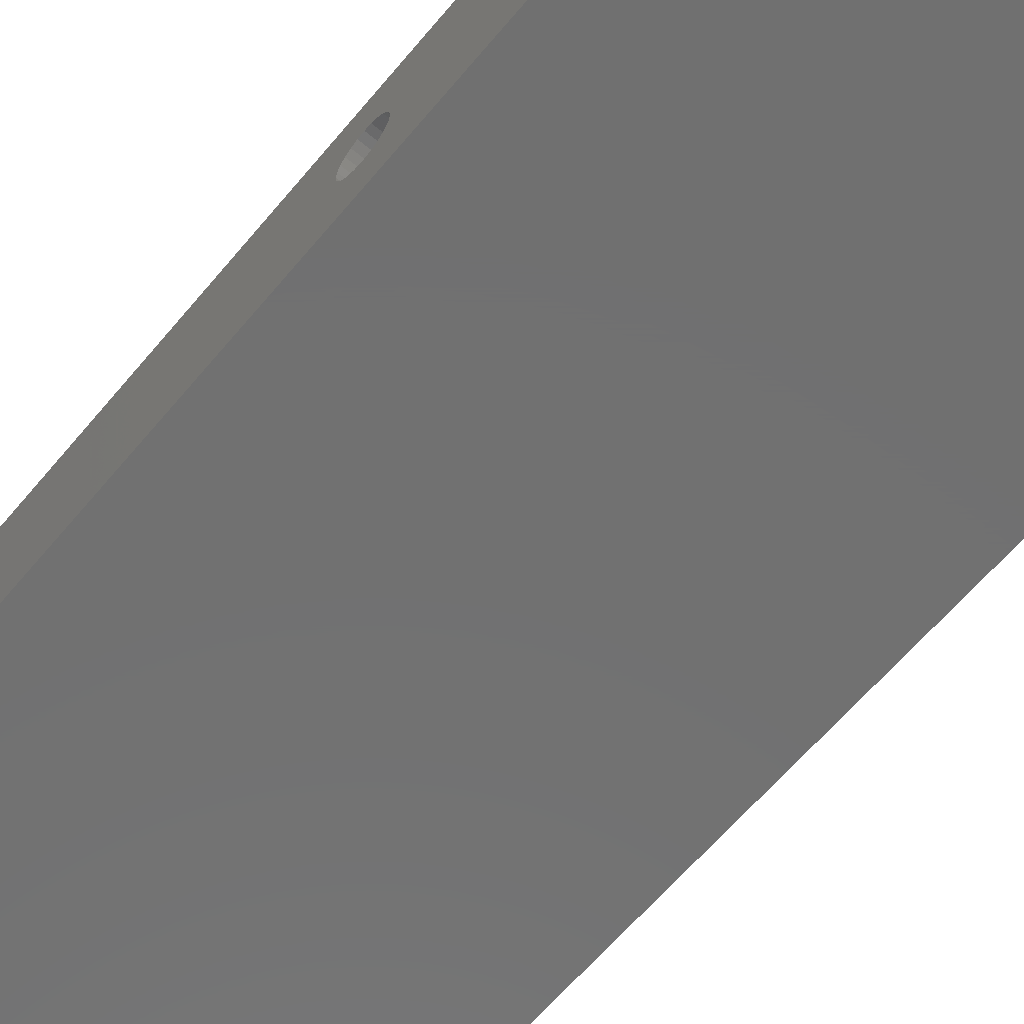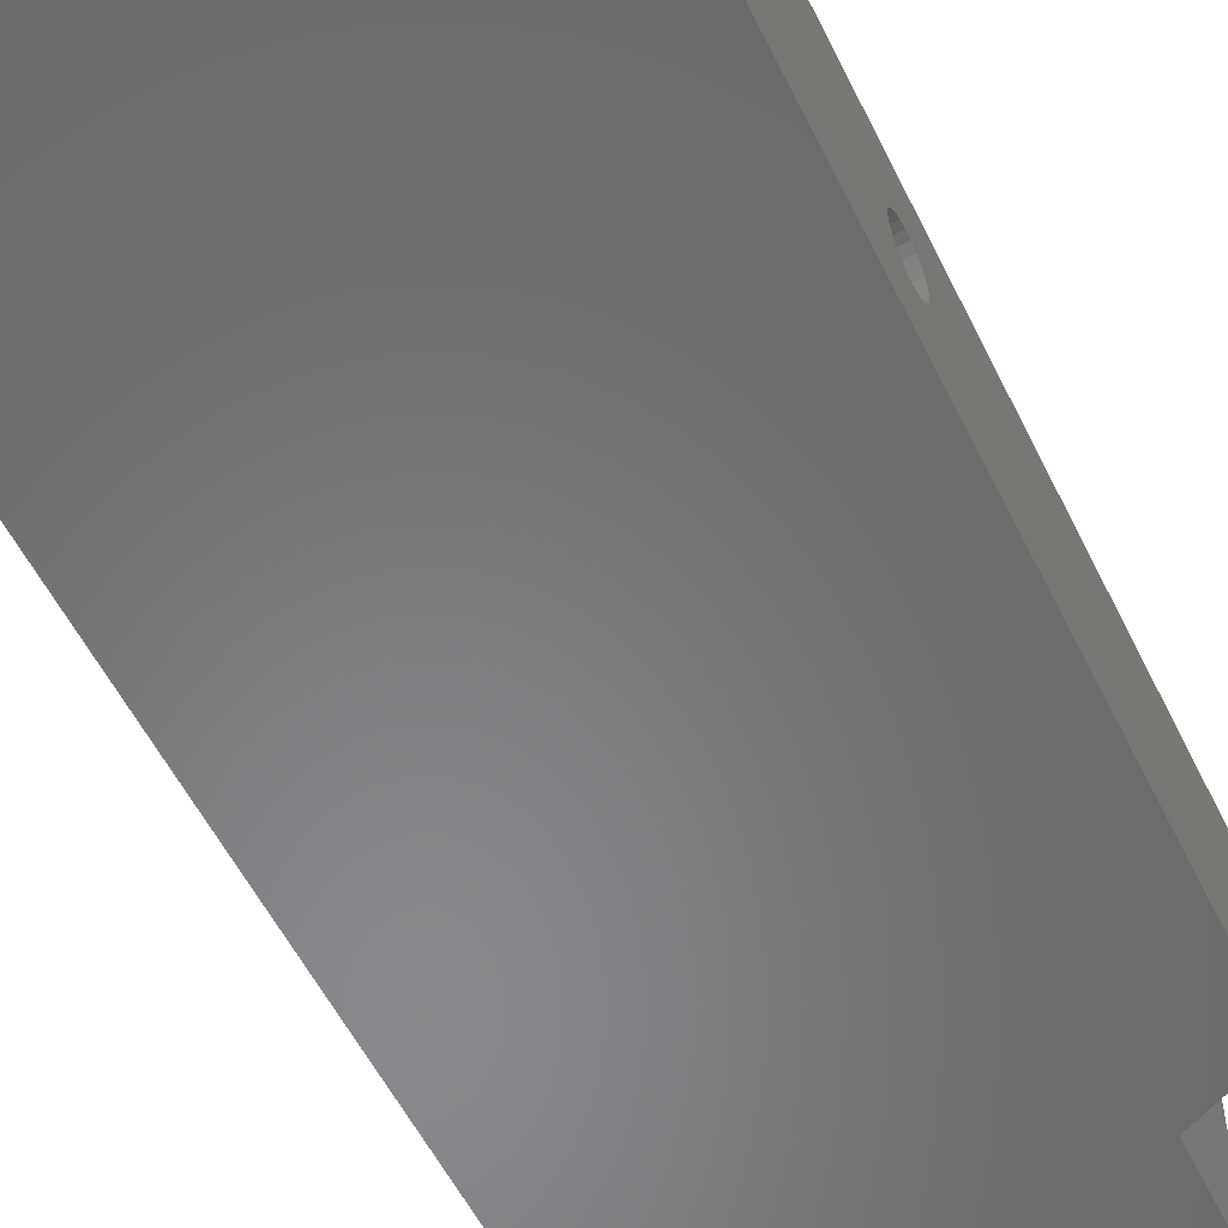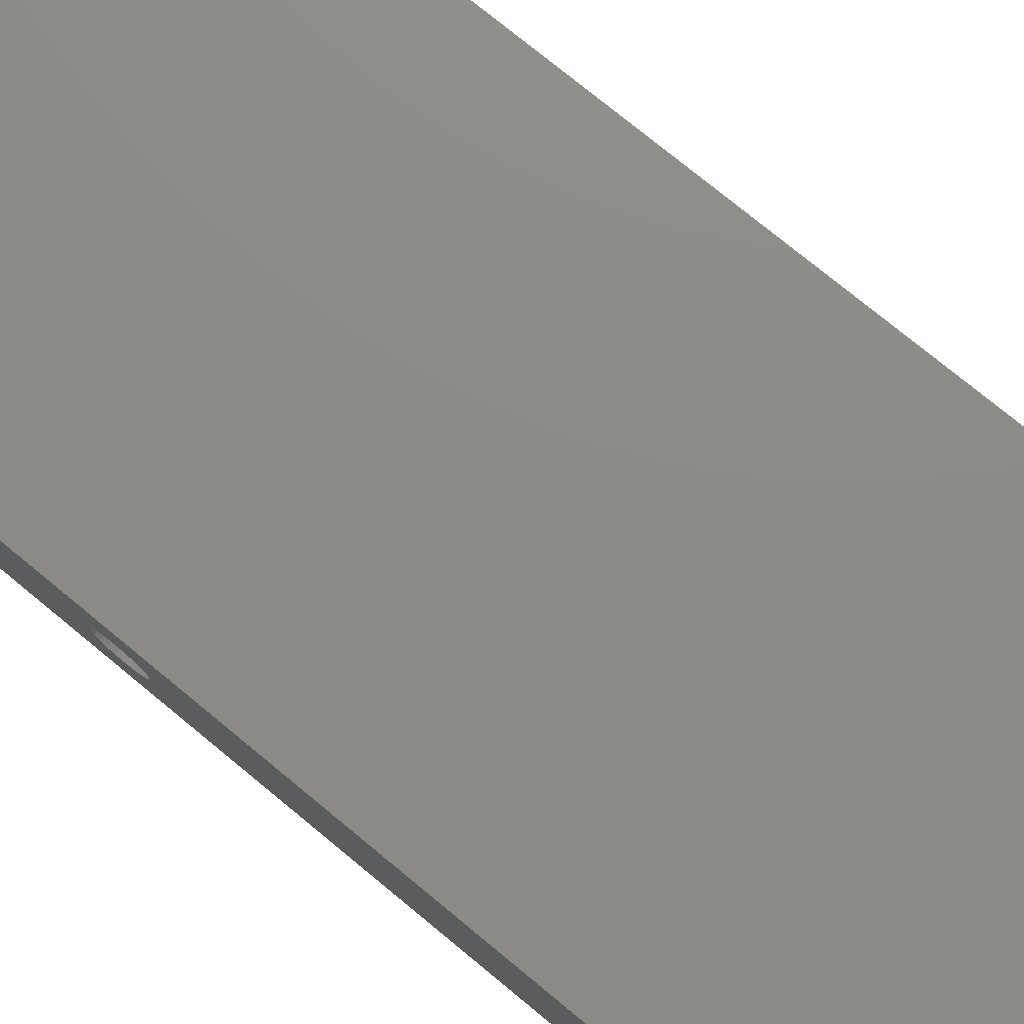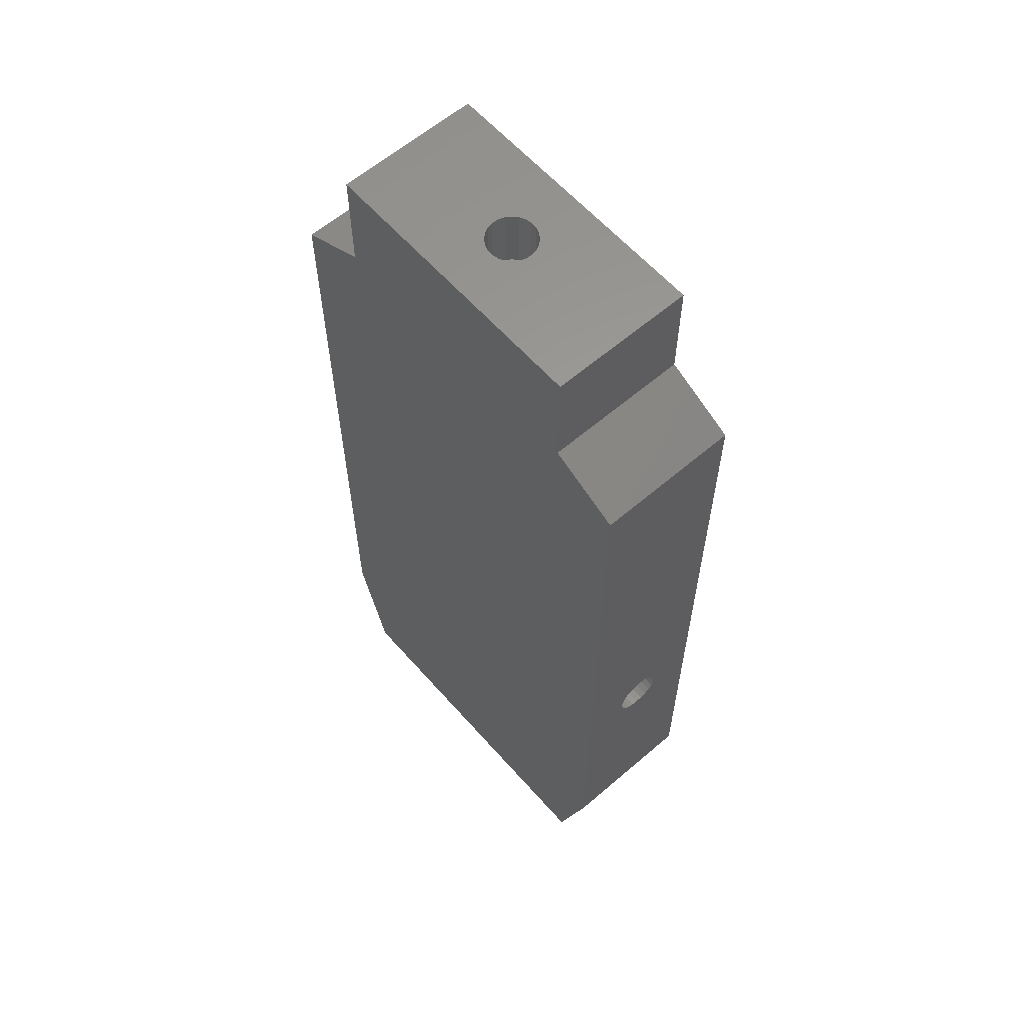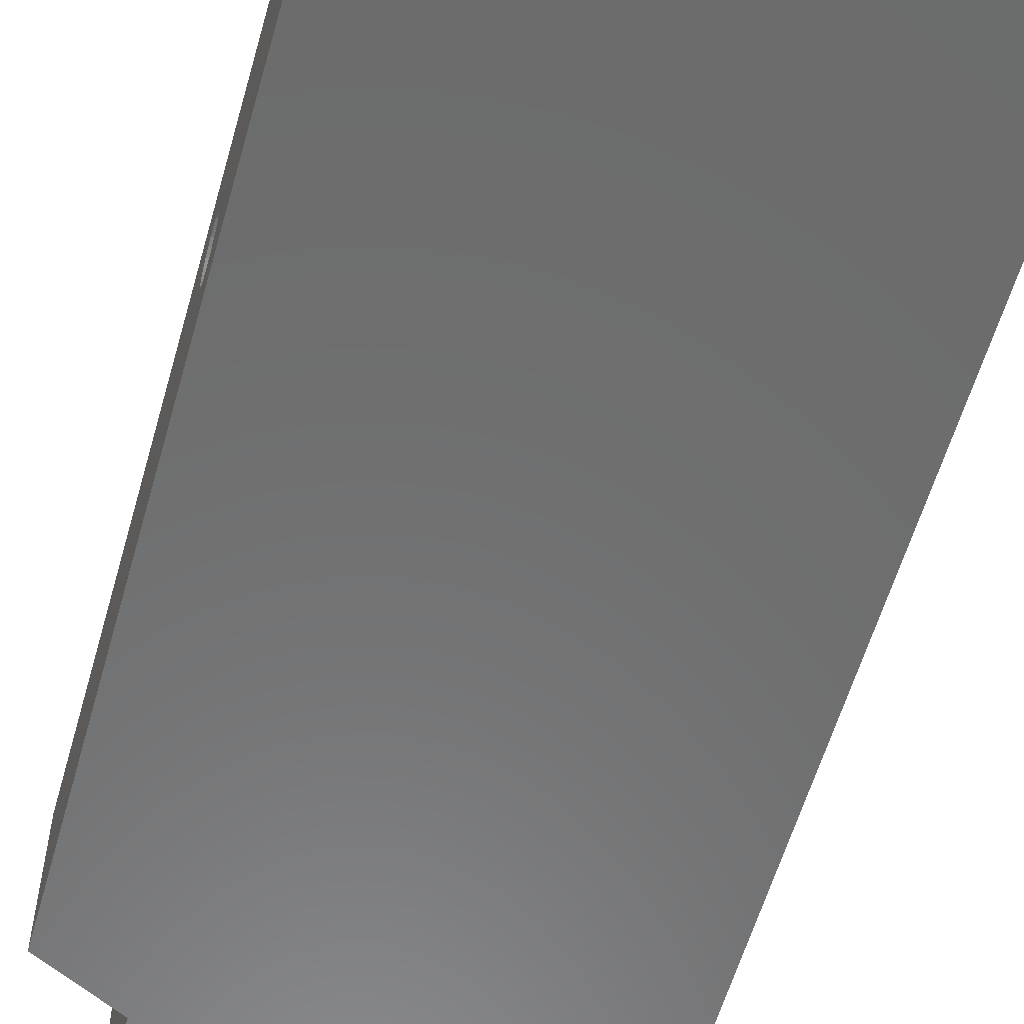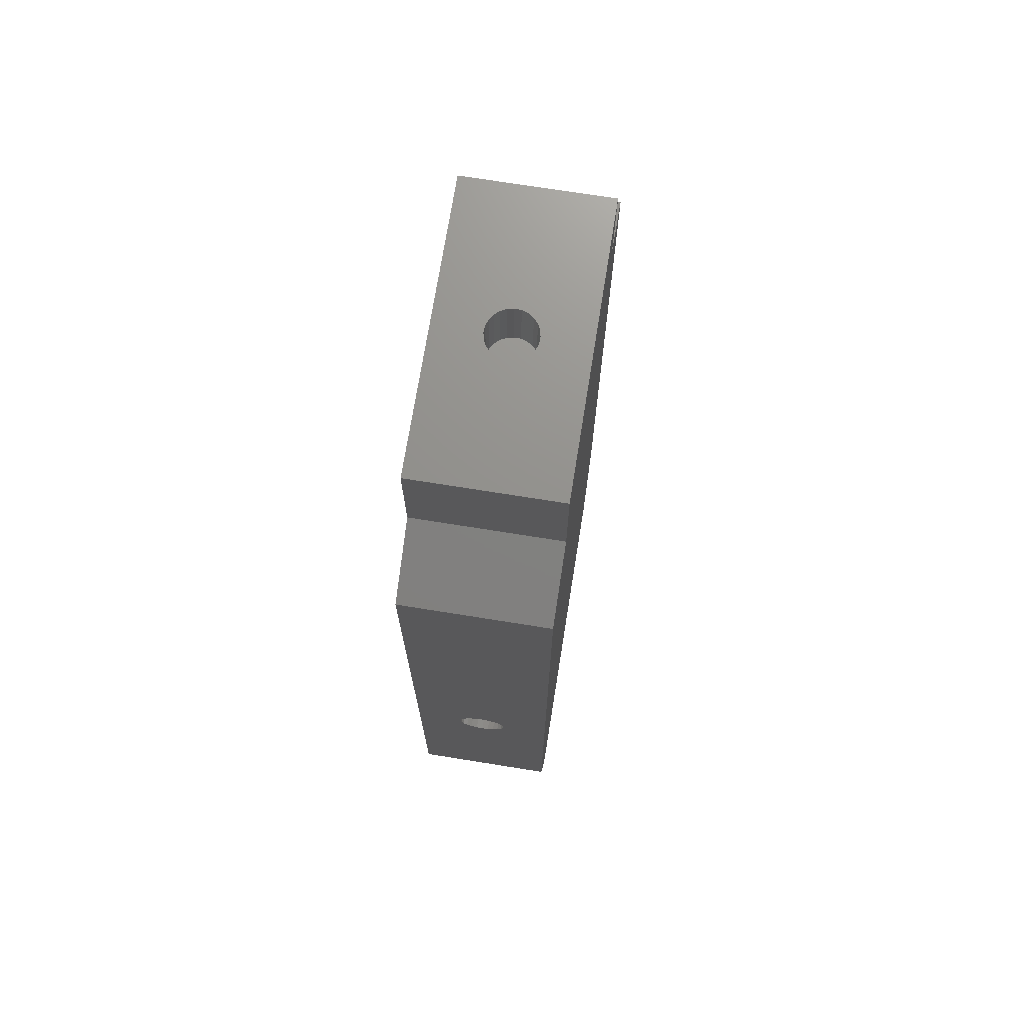
<metadata>
{"format":"stl","ext":"stl","renderer":"f3d","projection":"perspective","resolution":1024,"background":"white","views":[{"elev":-62.7,"azim":-39.8,"up":"+Z"},{"elev":-54.9,"azim":25.8,"up":"+Z"},{"elev":75.8,"azim":129.5,"up":"+Z"},{"elev":60.8,"azim":48.8,"up":"+Y"},{"elev":-58.3,"azim":-15.8,"up":"+Z"},{"elev":72.0,"azim":99.1,"up":"+Y"}]}
</metadata>
<code>
# stl→obj: 140 verts, 254 faces
v 76.2 68.17 15.79
v 0 67.27 16.48
v 0 68.17 15.79
v 76.2 67.27 16.48
v 0 66.22 16.92
v 76.2 66.22 16.92
v 76.2 65.09 17.07
v 0 63.96 16.92
v 0 65.09 17.07
v 76.2 63.96 16.92
v 0 62.9 16.48
v 76.2 62.9 16.48
v 37.21 163.5 8.425
v 39.47 163.5 8.555
v 38.35 163.5 8.342
v 36.14 163.5 8.8
v 40.5 163.5 9.051
v 35.2 163.5 9.441
v 41.36 163.5 9.796
v 34.45 163.5 10.3
v 42 163.5 10.74
v 33.96 163.5 11.33
v 42.37 163.5 11.81
v 33.74 163.5 12.45
v 42.46 163.5 12.95
v 33.83 163.5 13.59
v 42.24 163.5 14.07
v 34.2 163.5 14.66
v 41.75 163.5 15.1
v 34.84 163.5 15.6
v 41 163.5 15.96
v 35.7 163.5 16.35
v 40.06 163.5 16.6
v 36.73 163.5 16.84
v 38.99 163.5 16.97
v 37.85 163.5 17.06
v 33.75 174.6 13.03
v 33.98 149.2 14.15
v 33.75 149.2 13.03
v 33.98 174.6 14.15
v 34.5 149.2 15.16
v 34.5 174.6 15.16
v 0 60.87 13.83
v 76.2 61.31 14.88
v 76.2 60.87 13.83
v 0 61.31 14.88
v 0 61.31 10.52
v 76.2 60.87 11.57
v 76.2 61.31 10.52
v 0 60.87 11.57
v 76.2 69.3 11.57
v 0 68.87 10.52
v 76.2 68.87 10.52
v 0 69.3 11.57
v 34.79 174.6 9.856
v 34.16 149.2 10.81
v 34.79 149.2 9.856
v 34.16 174.6 10.81
v 33.81 149.2 11.89
v 33.81 174.6 11.89
v 76.2 68.87 14.88
v 0 69.3 13.83
v 76.2 69.3 13.83
v 0 68.87 14.88
v 36.65 149.2 8.581
v 38.91 149.2 8.41
v 37.77 149.2 8.347
v 39.99 149.2 8.765
v 35.64 149.2 9.095
v 40.94 149.2 9.388
v 41.7 149.2 10.24
v 42.22 149.2 11.25
v 42.45 149.2 12.37
v 42.39 149.2 13.51
v 42.04 149.2 14.59
v 41.41 149.2 15.54
v 35.26 149.2 16.01
v 40.56 149.2 16.3
v 36.21 149.2 16.64
v 39.55 149.2 16.82
v 37.29 149.2 16.99
v 38.43 149.2 17.05
v 63.5 174.6 0
v 12.7 155.6 0
v 12.7 174.6 0
v 0 22.22 0
v 0 149.2 0
v 6.35 0 0
v 69.85 0 0
v 63.5 155.6 0
v 76.2 149.2 0
v 76.2 22.23 0
v 41.41 174.6 15.54
v 40.56 174.6 16.3
v 35.26 174.6 16.01
v 36.21 174.6 16.64
v 37.29 174.6 16.99
v 38.43 174.6 17.05
v 39.55 174.6 16.82
v 69.85 0 25.4
v 6.35 0 25.4
v 76.2 22.23 25.4
v 0 22.22 25.4
v 0 68.17 9.613
v 76.2 68.17 9.613
v 76.2 69.45 12.7
v 0 69.45 12.7
v 63.5 155.6 25.4
v 63.5 174.6 25.4
v 36.65 174.6 8.581
v 35.64 174.6 9.095
v 12.7 174.6 25.4
v 37.77 174.6 8.347
v 40.94 174.6 9.388
v 39.99 174.6 8.765
v 38.91 174.6 8.41
v 41.7 174.6 10.24
v 42.22 174.6 11.25
v 42.45 174.6 12.37
v 42.39 174.6 13.51
v 42.04 174.6 14.59
v 0 62 9.613
v 76.2 62 9.613
v 76.2 63.96 8.483
v 76.2 65.09 8.334
v 76.2 62.9 8.919
v 76.2 60.72 12.7
v 76.2 66.22 8.483
v 76.2 67.27 8.919
v 76.2 149.2 25.4
v 76.2 62 15.79
v 0 62 15.79
v 0 65.09 8.334
v 0 63.96 8.483
v 0 60.72 12.7
v 0 67.27 8.919
v 0 66.22 8.483
v 0 149.2 25.4
v 0 62.9 8.919
v 12.7 155.6 25.4
f 1 2 3
f 2 1 4
f 4 5 2
f 5 4 6
f 7 8 9
f 8 7 10
f 10 11 8
f 11 10 12
f 13 14 15
f 14 13 16
f 14 16 17
f 17 16 18
f 17 18 19
f 19 18 20
f 19 20 21
f 21 20 22
f 21 22 23
f 23 22 24
f 23 24 25
f 25 24 26
f 25 26 27
f 27 26 28
f 27 28 29
f 29 28 30
f 29 30 31
f 31 30 32
f 31 32 33
f 33 32 34
f 33 34 35
f 35 34 36
f 37 38 39
f 38 37 40
f 40 41 38
f 41 40 42
f 43 44 45
f 44 43 46
f 47 48 49
f 48 47 50
f 51 52 53
f 52 51 54
f 55 56 57
f 56 55 58
f 58 59 56
f 59 58 60
f 60 39 59
f 39 60 37
f 61 62 63
f 62 61 64
f 65 66 67
f 66 65 68
f 68 65 69
f 68 69 70
f 70 69 57
f 70 57 71
f 71 57 56
f 71 56 72
f 72 56 59
f 72 59 73
f 73 59 39
f 73 39 74
f 74 39 38
f 74 38 75
f 75 38 41
f 75 41 76
f 76 41 77
f 76 77 78
f 78 77 79
f 78 79 80
f 80 79 81
f 80 81 82
f 83 84 85
f 84 86 87
f 86 84 88
f 88 84 89
f 89 84 90
f 90 84 83
f 89 90 91
f 89 91 92
f 93 78 94
f 78 93 76
f 42 77 41
f 77 42 95
f 96 77 95
f 77 96 79
f 97 79 96
f 79 97 81
f 98 81 97
f 81 98 82
f 99 82 98
f 82 99 80
f 94 80 99
f 80 94 78
f 100 88 89
f 88 100 101
f 92 100 89
f 100 92 102
f 103 88 101
f 88 103 86
f 53 104 105
f 104 53 52
f 106 54 51
f 54 106 107
f 83 108 90
f 108 83 109
f 85 110 83
f 110 85 111
f 111 85 112
f 83 110 113
f 111 112 55
f 55 112 58
f 58 112 60
f 60 112 37
f 37 112 40
f 40 112 42
f 42 112 95
f 95 112 96
f 96 112 97
f 97 112 98
f 83 114 109
f 114 83 115
f 115 83 116
f 116 83 113
f 109 114 117
f 109 117 118
f 109 118 119
f 109 119 120
f 109 120 121
f 109 121 93
f 109 93 94
f 109 94 99
f 109 99 98
f 109 98 112
f 66 113 67
f 113 66 116
f 122 49 123
f 49 122 47
f 1 64 61
f 64 1 3
f 67 110 65
f 110 67 113
f 65 111 69
f 111 65 110
f 69 55 57
f 55 69 111
f 93 75 76
f 75 93 121
f 121 74 75
f 74 121 120
f 120 73 74
f 73 120 119
f 119 72 73
f 72 119 118
f 118 71 72
f 71 118 117
f 117 70 71
f 70 117 114
f 70 115 68
f 115 70 114
f 68 116 66
f 116 68 115
f 92 124 102
f 124 92 125
f 125 92 91
f 102 124 126
f 102 126 123
f 102 123 49
f 102 49 48
f 102 48 127
f 125 91 128
f 128 91 129
f 129 91 105
f 105 91 53
f 53 91 51
f 51 91 106
f 102 7 130
f 7 102 10
f 10 102 12
f 12 102 131
f 131 102 44
f 44 102 45
f 45 102 127
f 130 7 6
f 130 6 4
f 130 4 1
f 130 1 61
f 130 61 63
f 130 63 106
f 130 106 91
f 63 107 106
f 107 63 62
f 12 132 11
f 132 12 131
f 124 133 134
f 133 124 125
f 135 48 50
f 48 135 127
f 128 136 137
f 136 128 129
f 108 91 90
f 91 108 130
f 103 8 86
f 8 103 9
f 9 103 138
f 86 8 11
f 86 11 132
f 86 132 46
f 86 46 43
f 86 43 135
f 9 138 5
f 5 138 2
f 2 138 3
f 3 138 64
f 64 138 62
f 62 138 107
f 86 133 87
f 133 86 134
f 134 86 139
f 139 86 122
f 122 86 47
f 47 86 50
f 50 86 135
f 87 133 137
f 87 137 136
f 87 136 104
f 87 104 52
f 87 52 54
f 87 54 107
f 87 107 138
f 112 84 140
f 84 112 85
f 138 84 87
f 84 138 140
f 109 112 108
f 101 138 103
f 138 101 140
f 140 101 100
f 140 100 112
f 112 100 108
f 108 100 130
f 130 100 102
f 43 127 135
f 127 43 45
f 125 137 133
f 137 125 128
f 129 104 136
f 104 129 105
f 123 139 122
f 139 123 126
f 46 131 44
f 131 46 132
f 126 134 139
f 134 126 124
f 6 9 5
f 9 6 7

</code>
